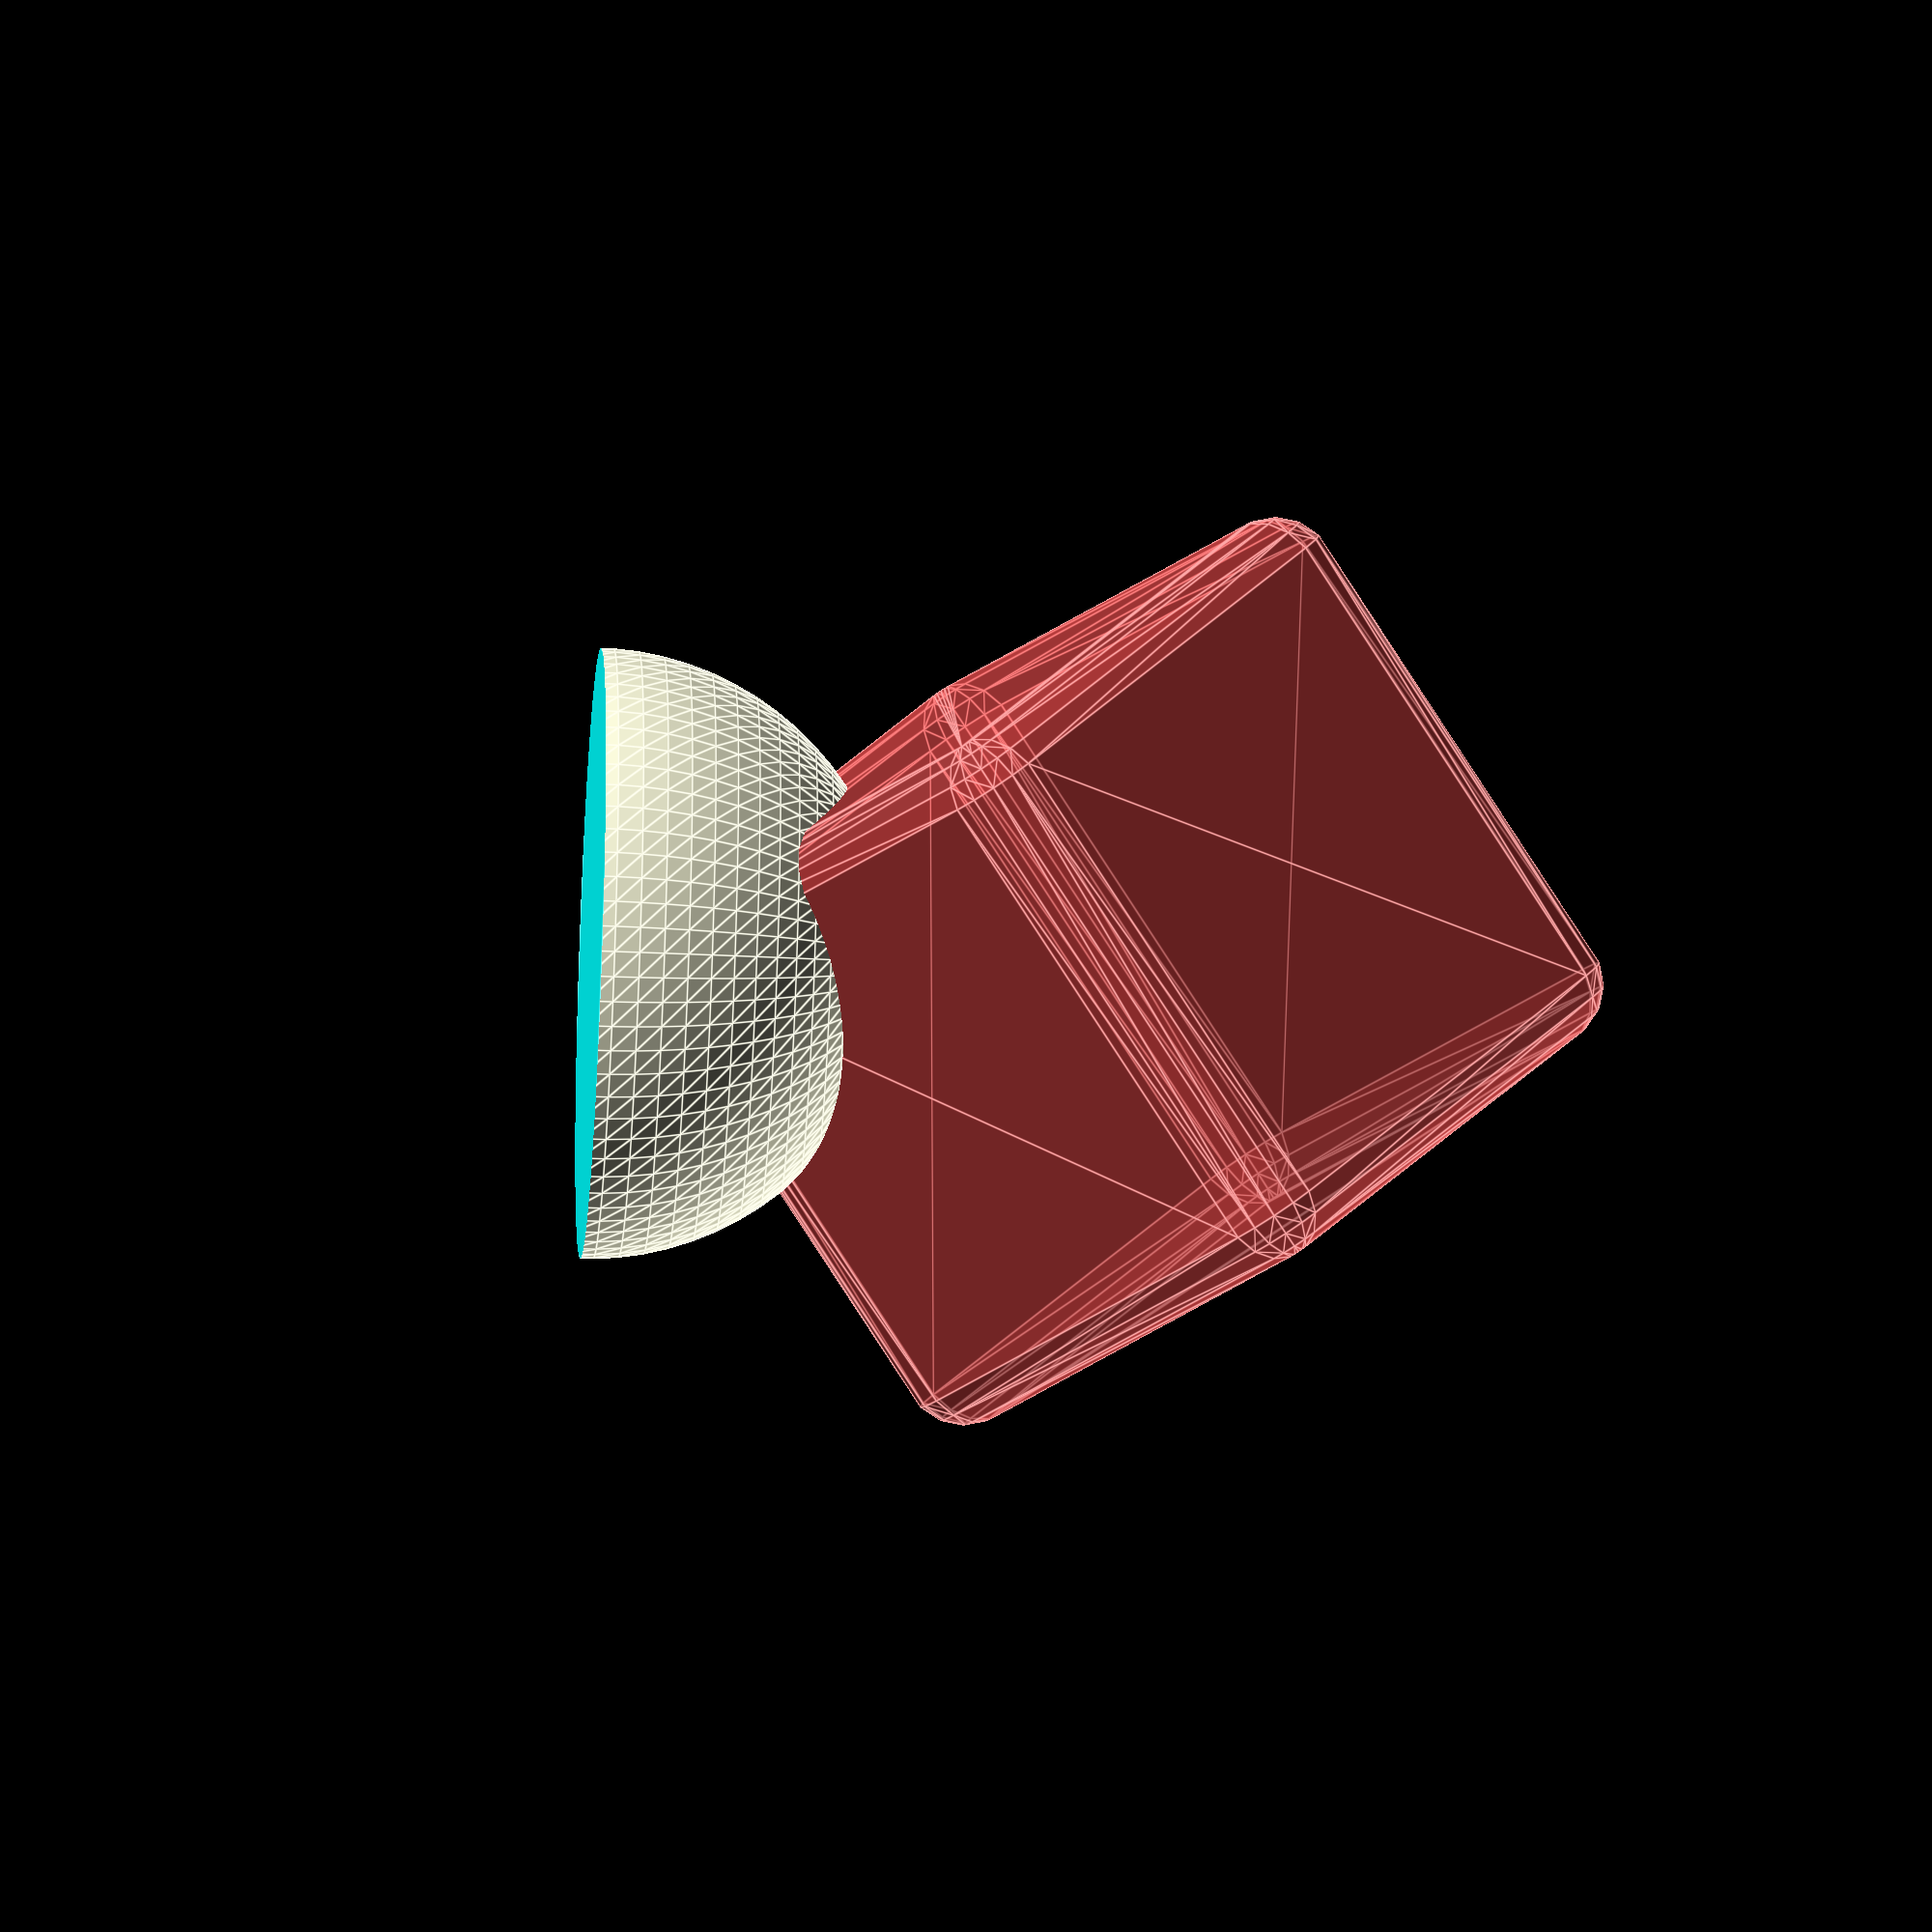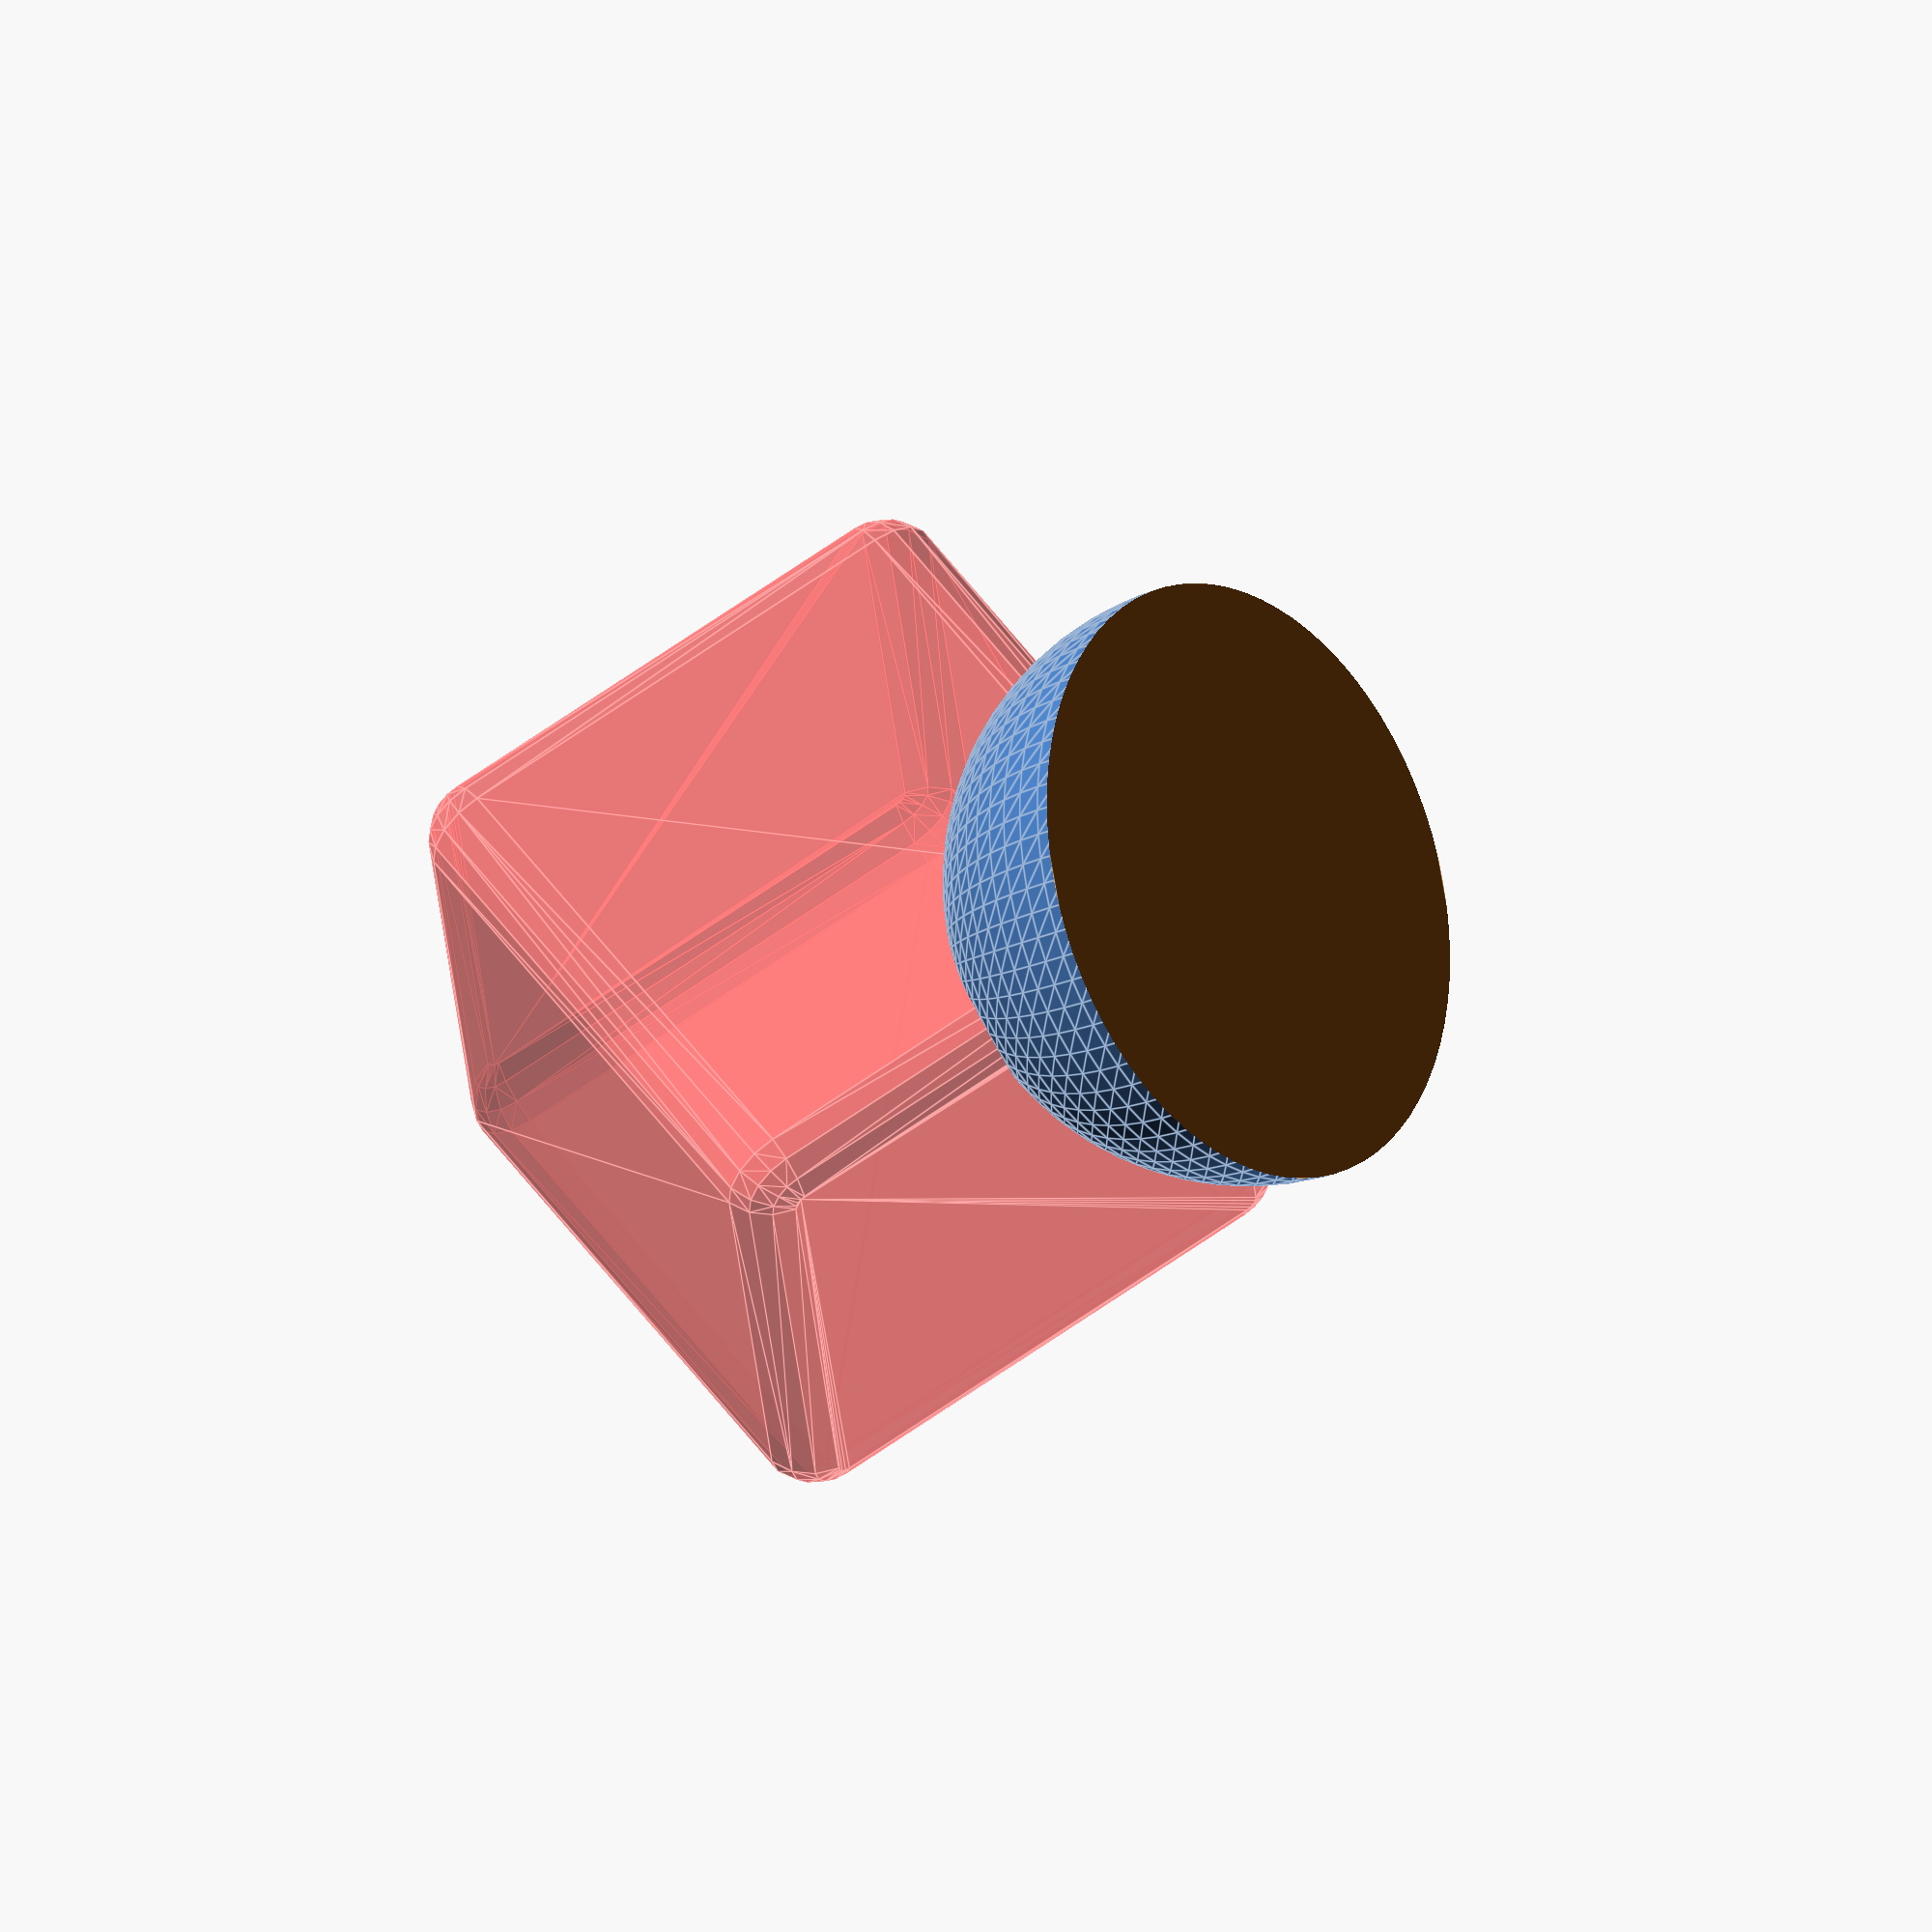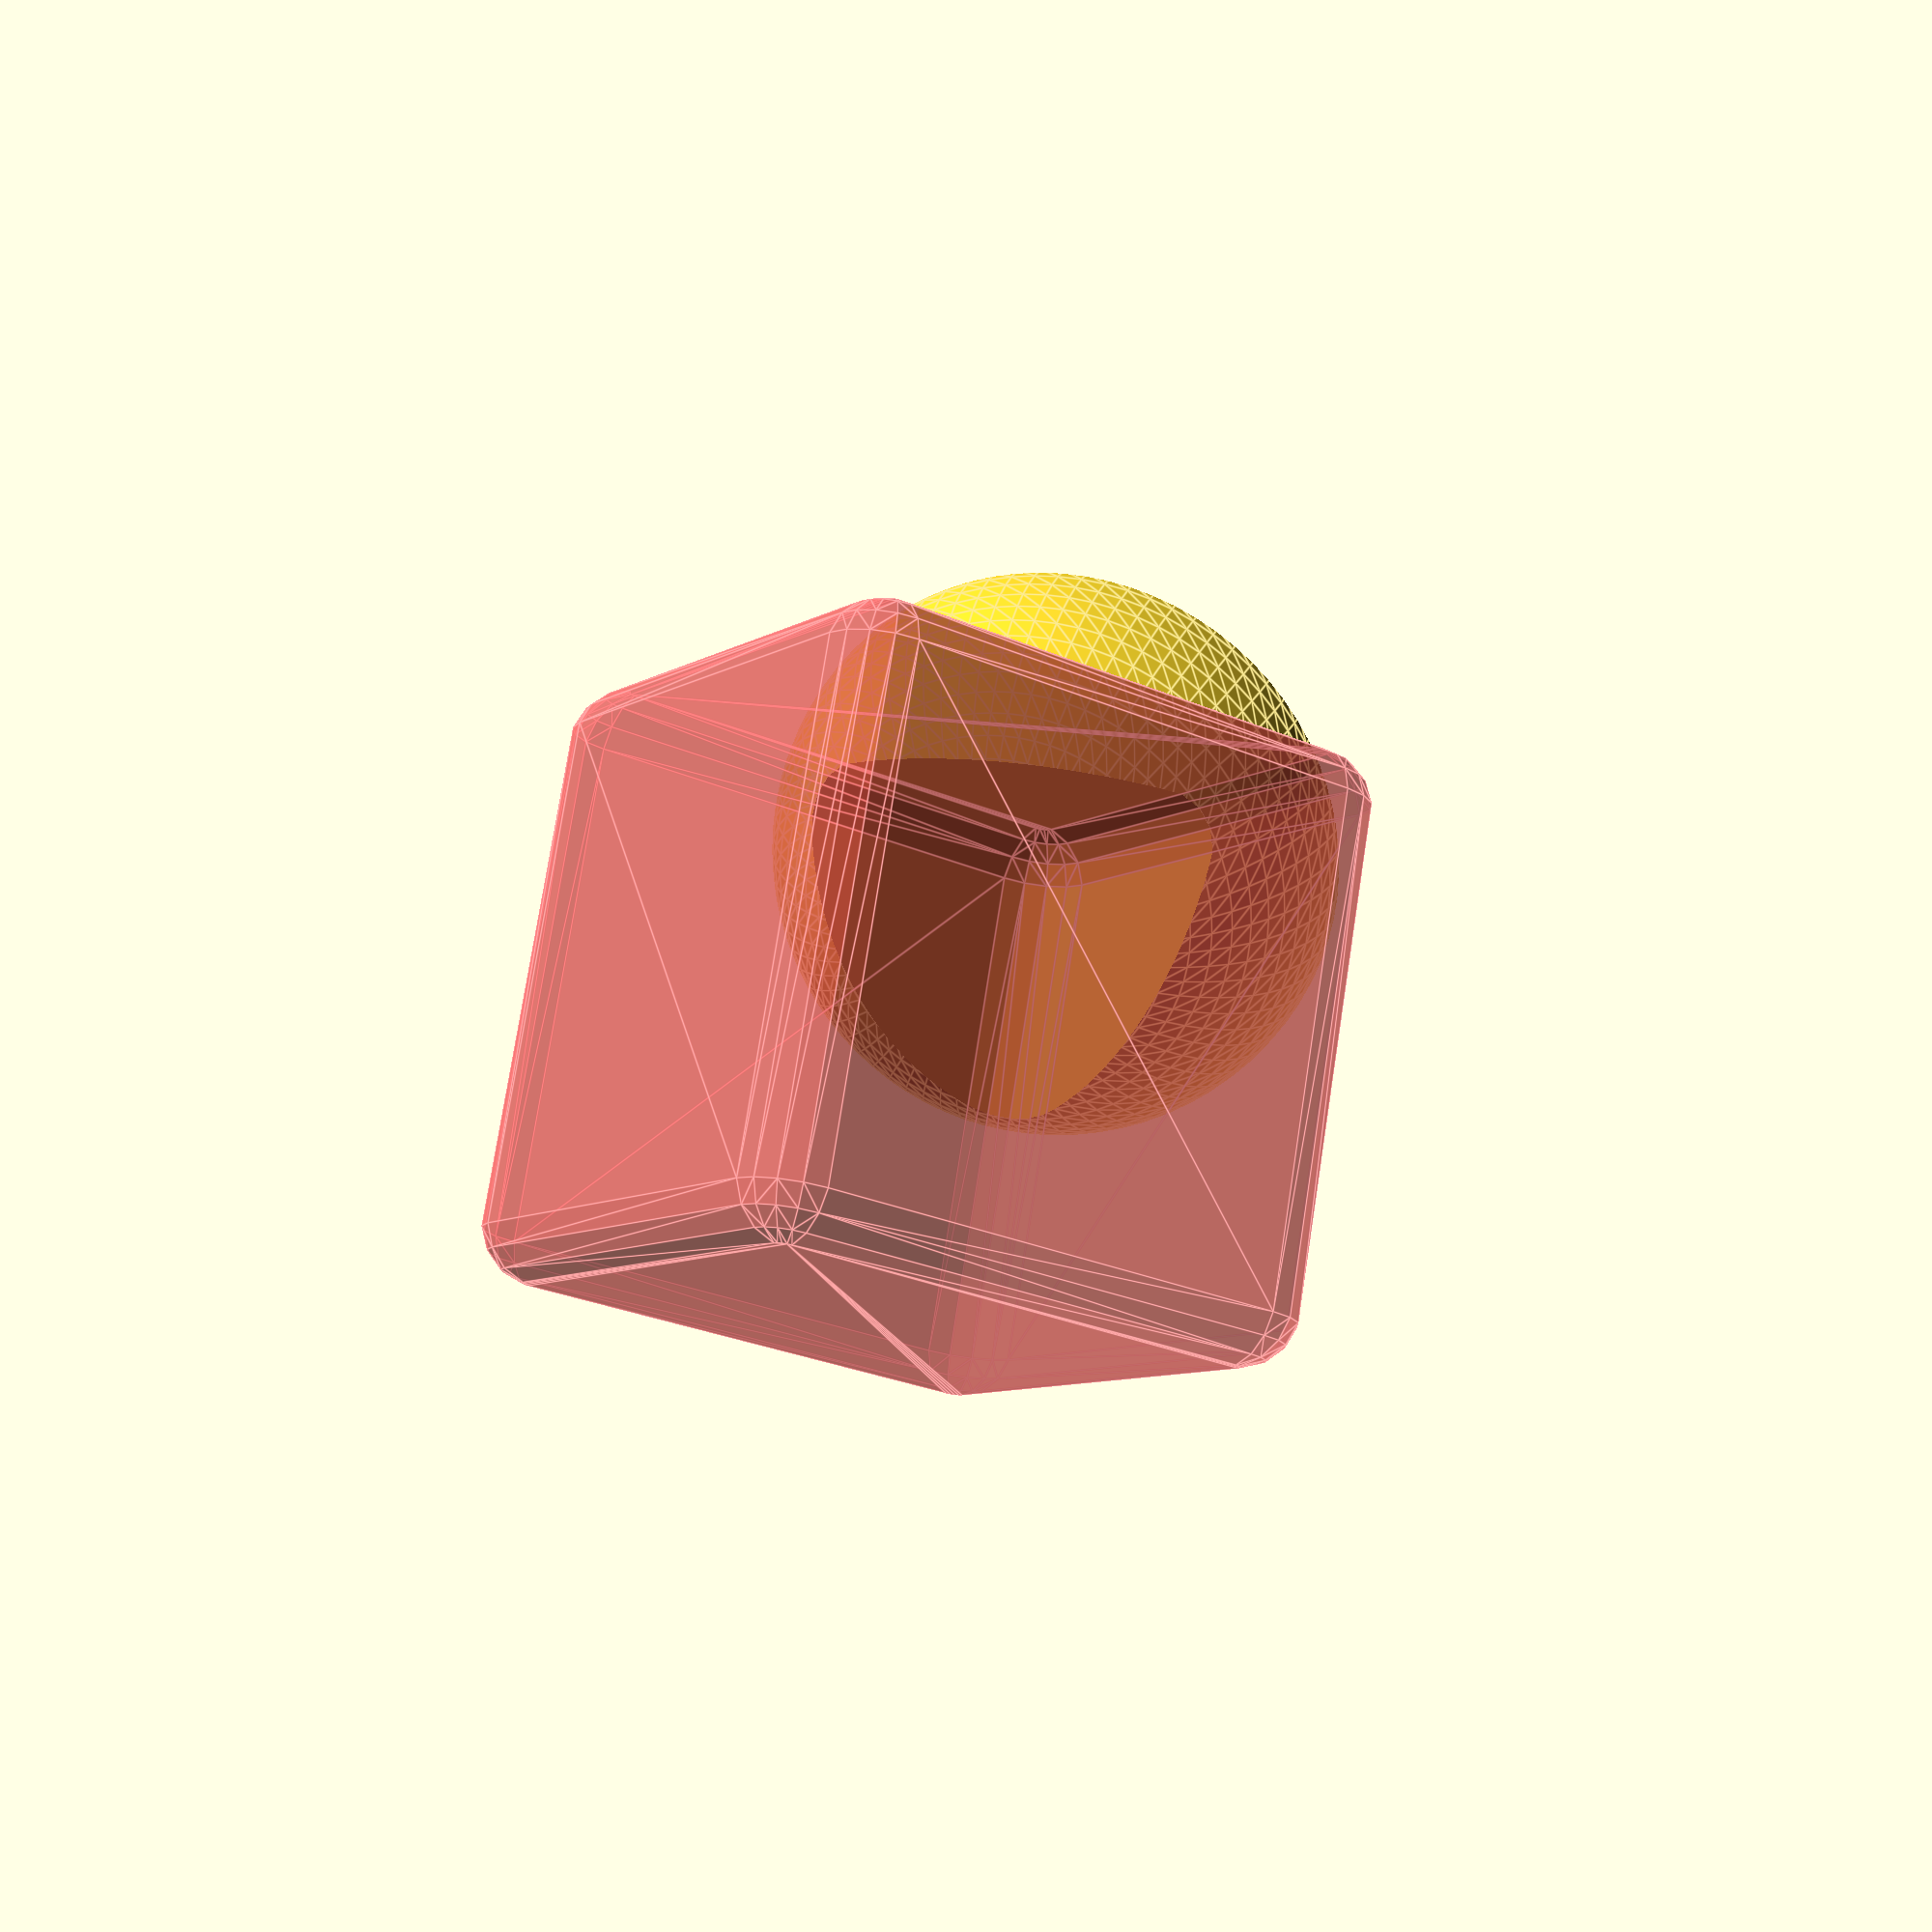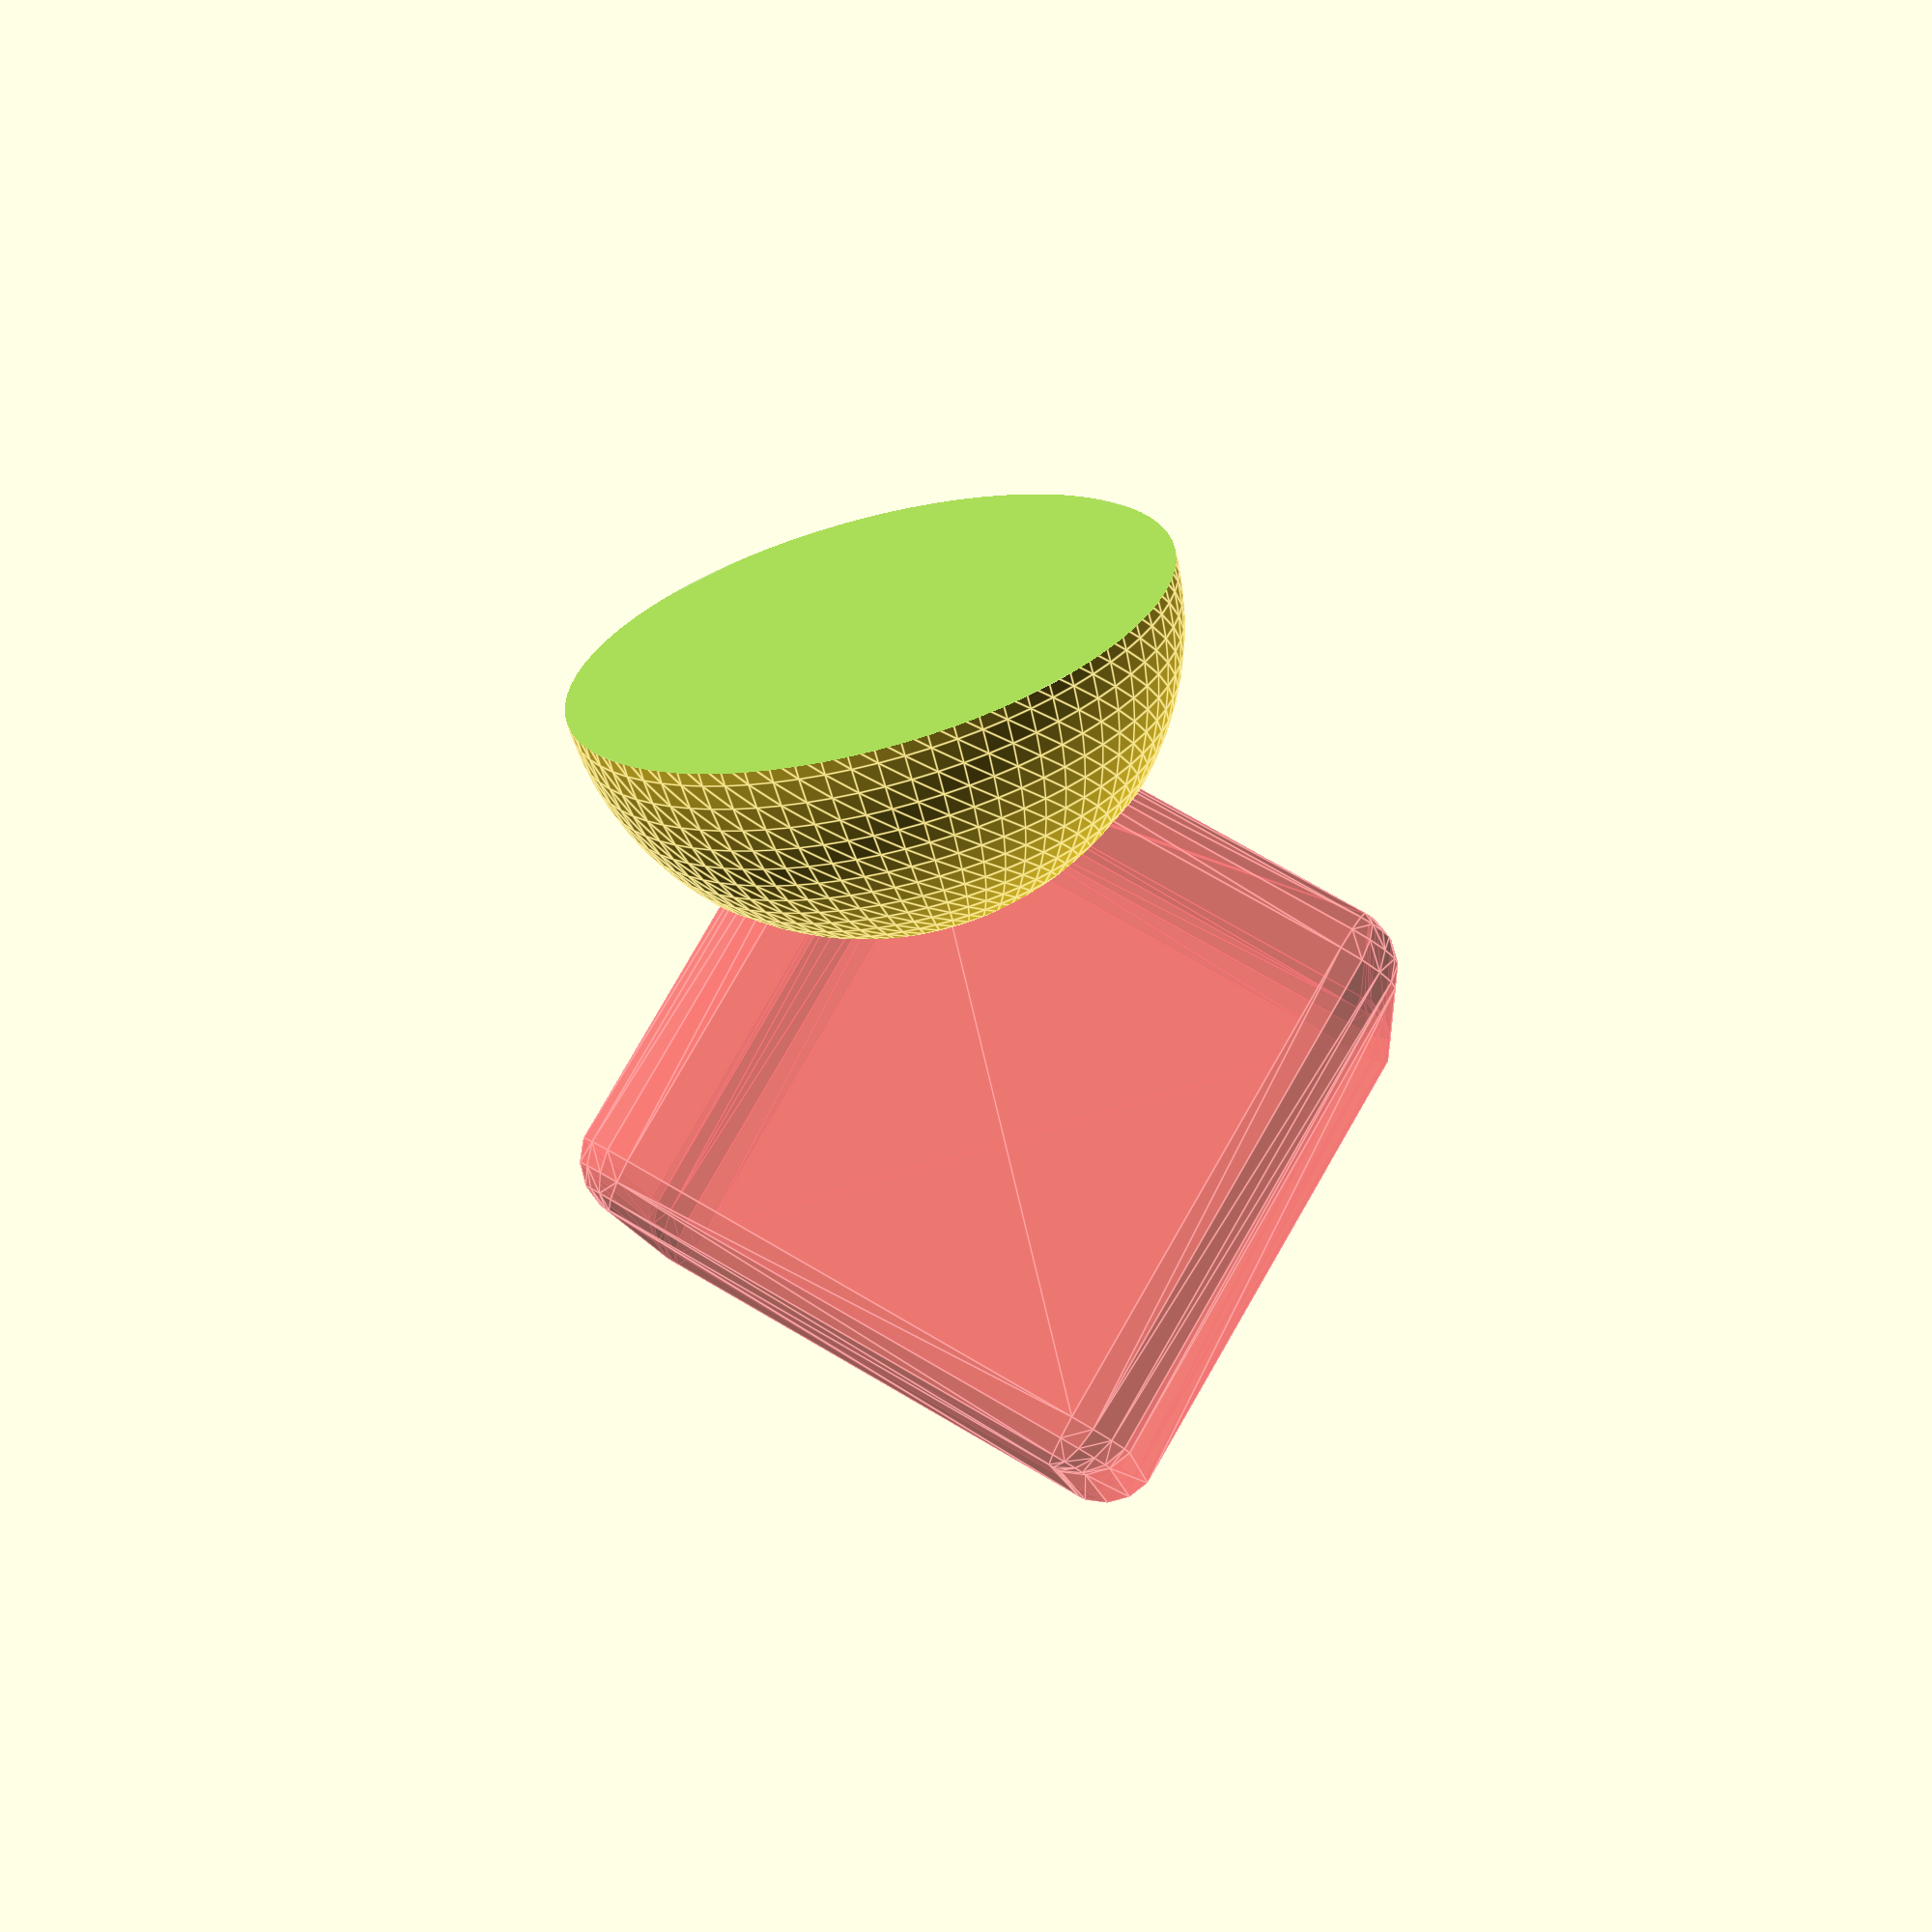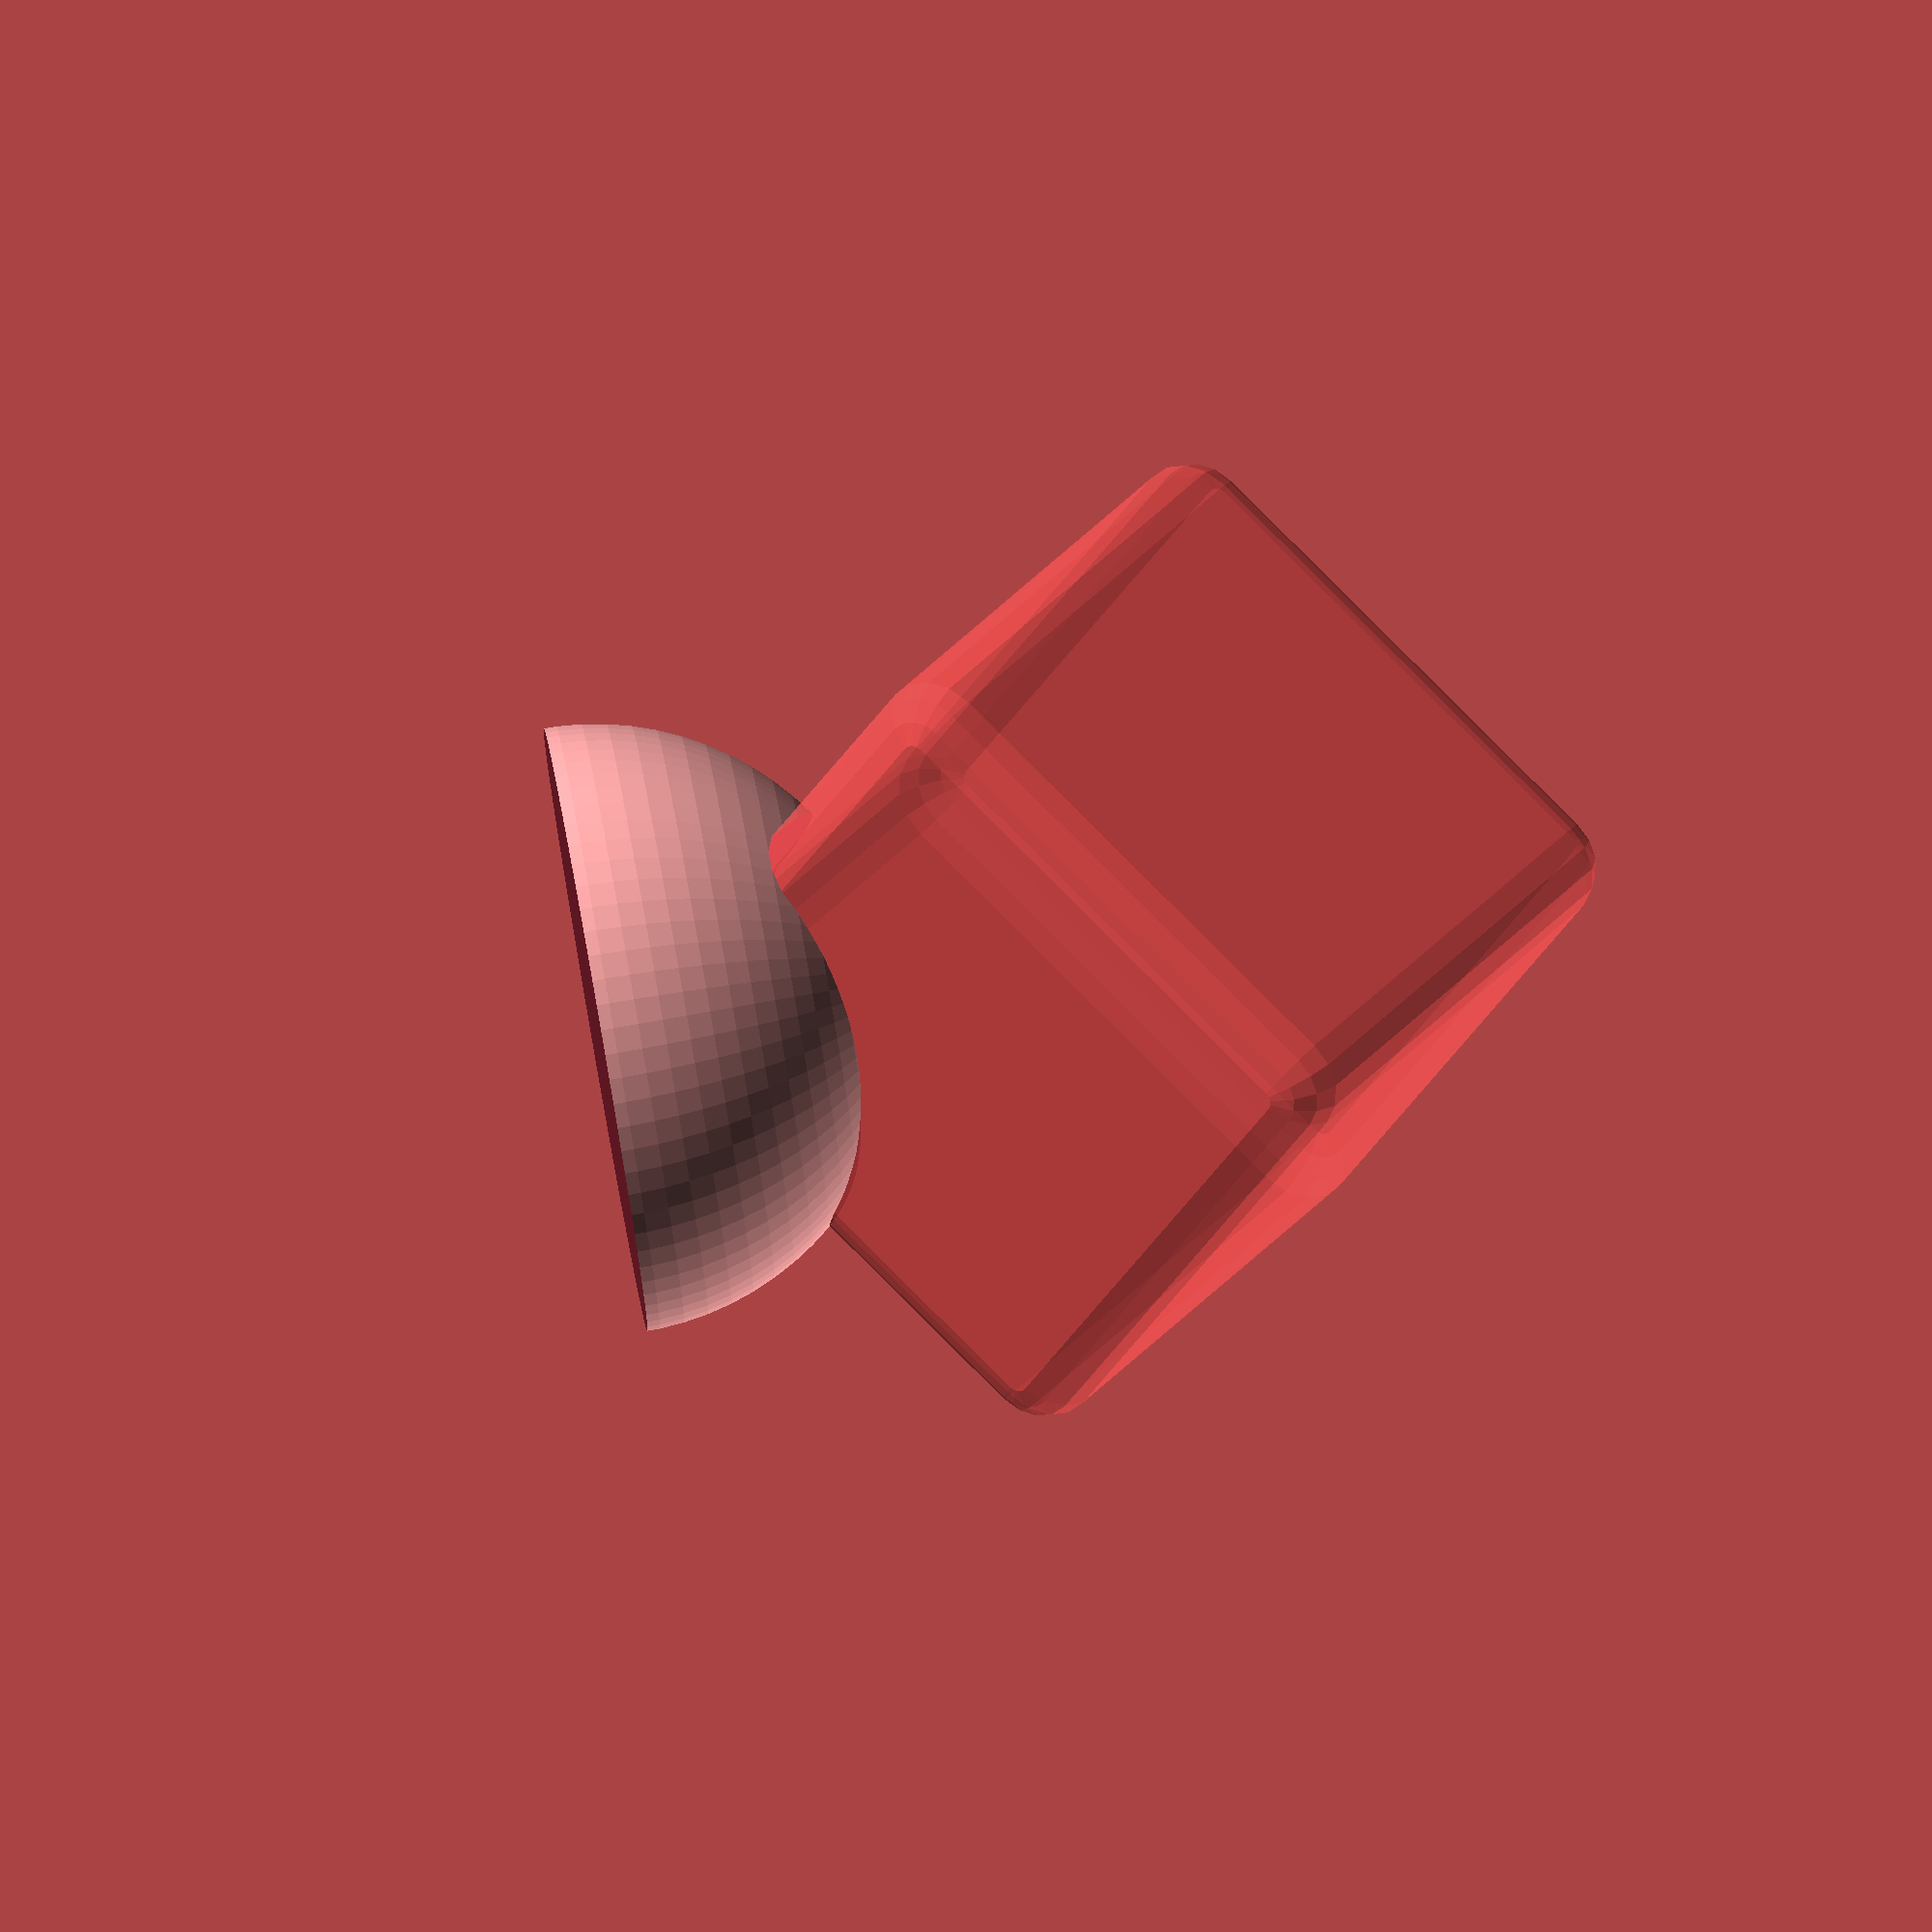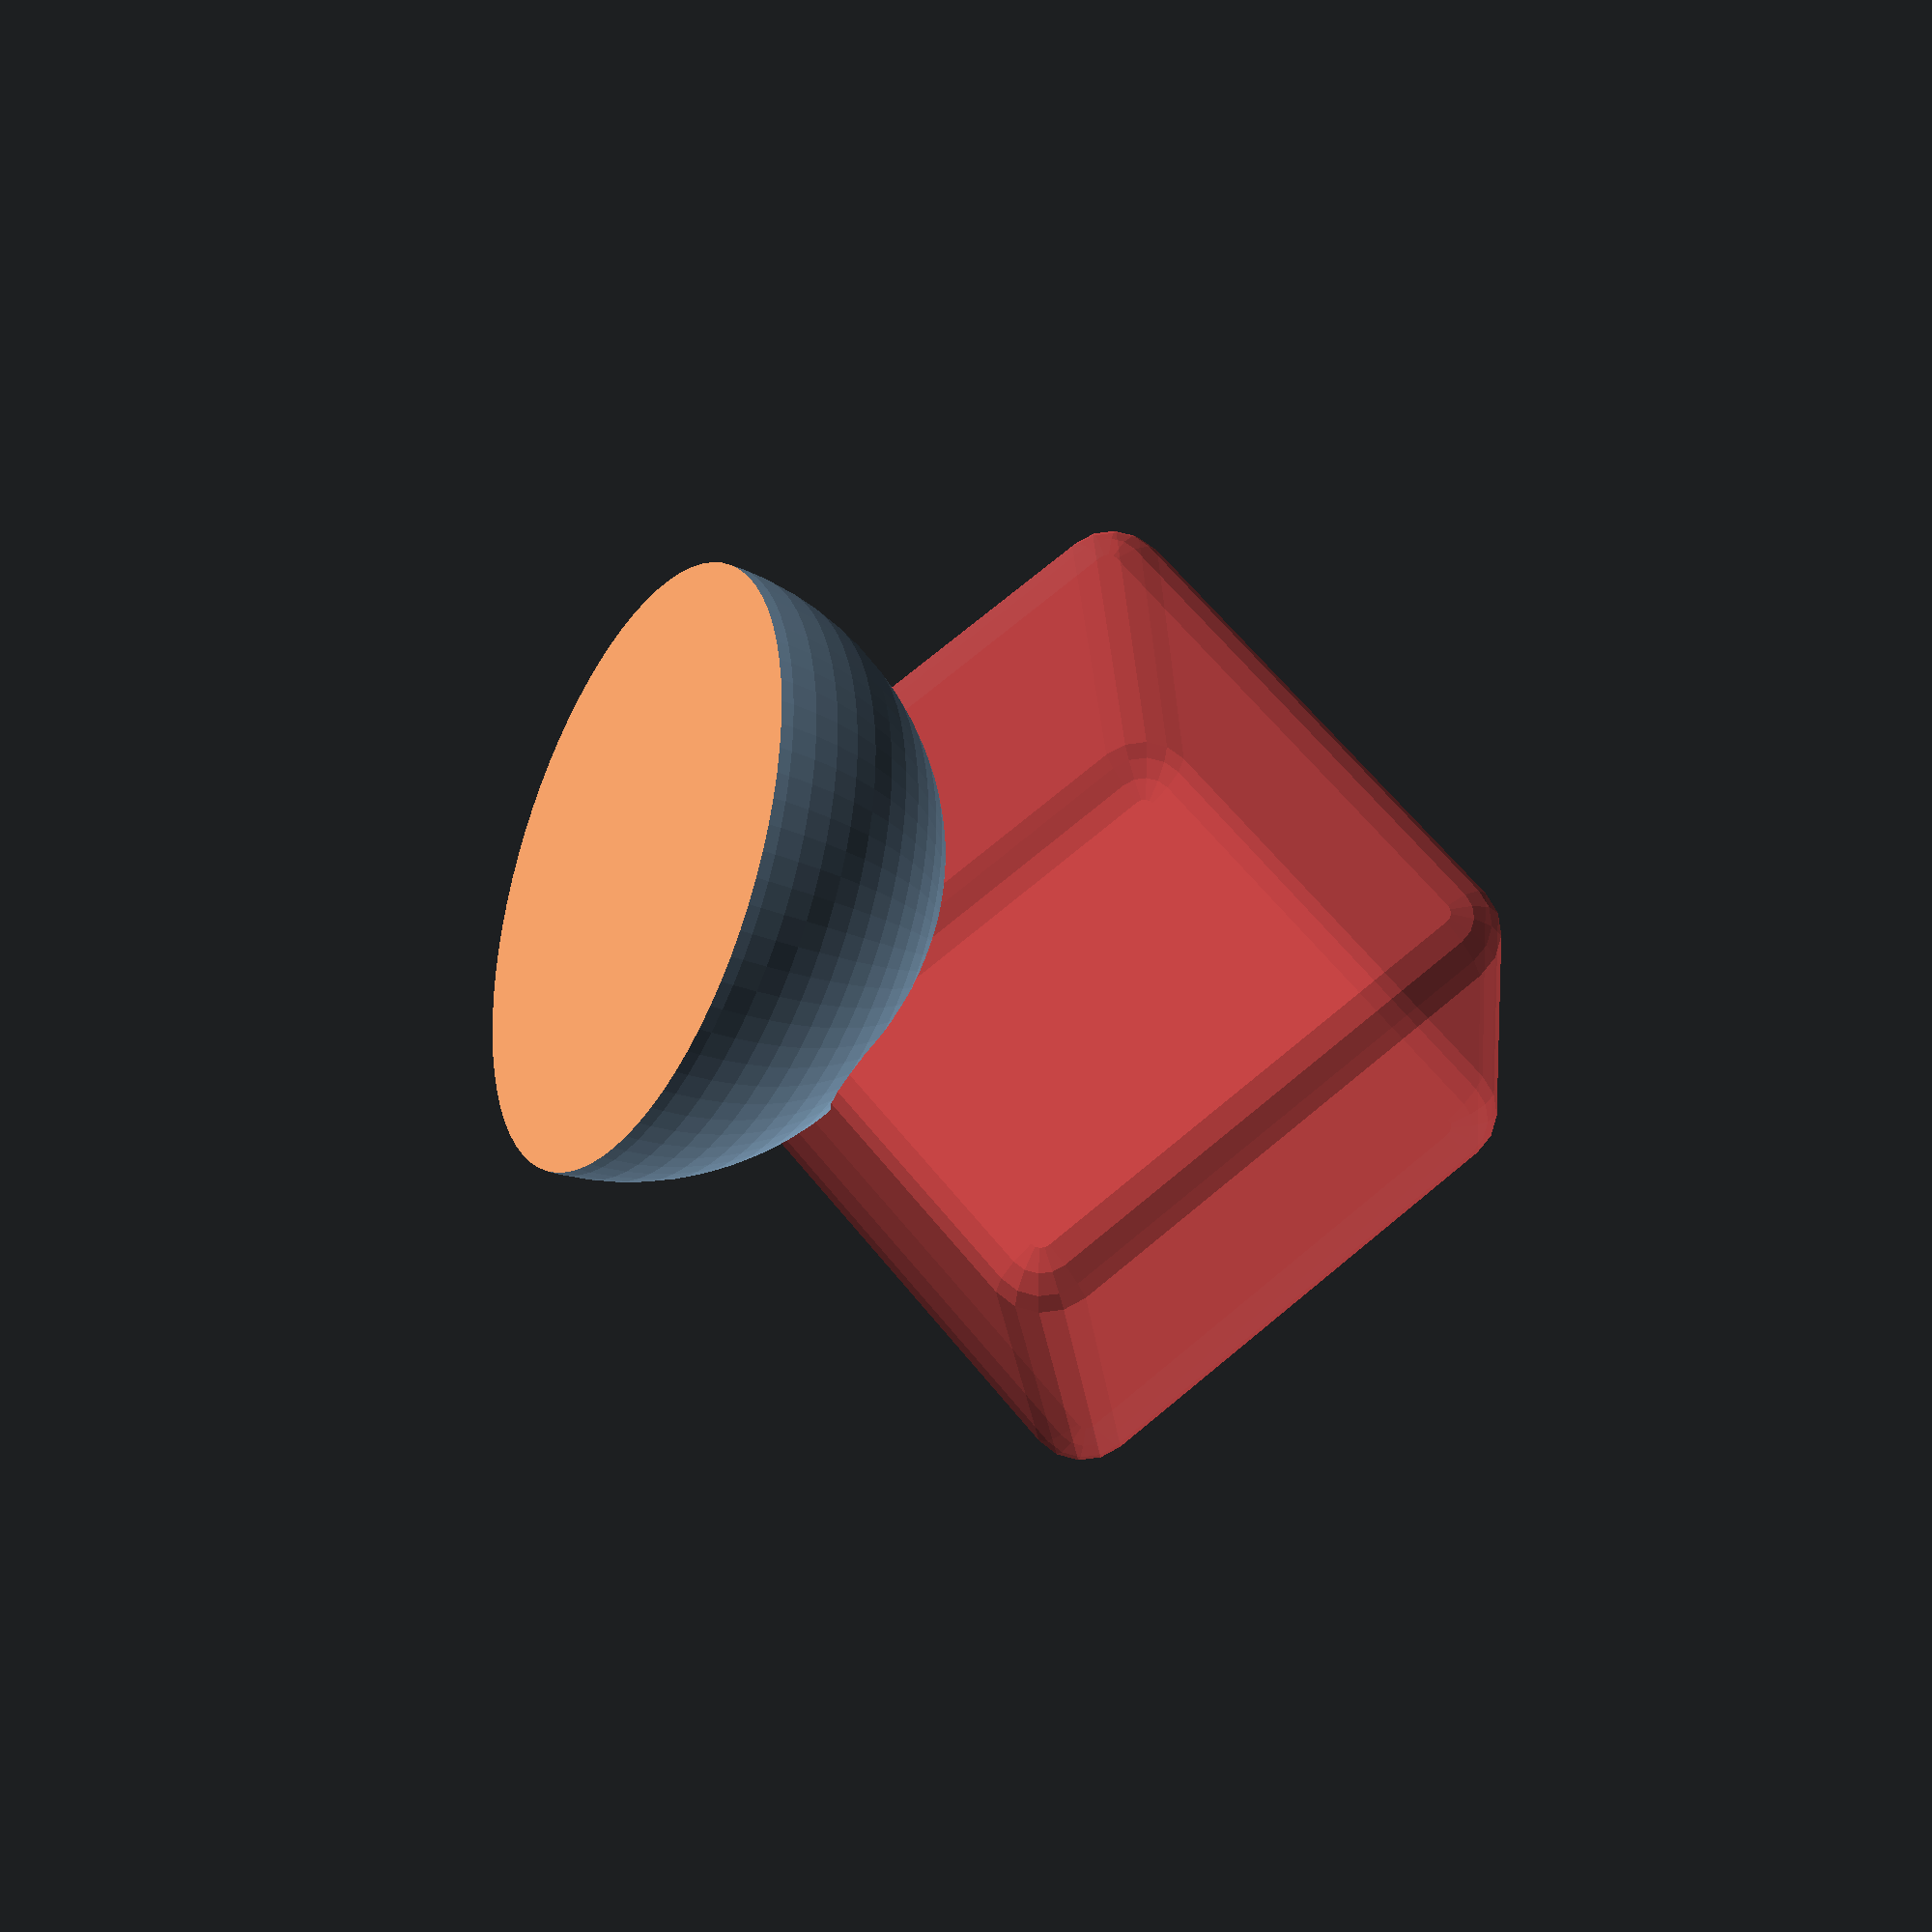
<openscad>
// Coin Trap; a 3d-printed cage to hold a coin
// by kyaboileau
// nov.19, 2018
// nov.21, 2018

// parameters ------------------------------------------------------- 
quarter_d = 23.88;   
quarter_th = 1.58; 
penny_d=19.05;
penny_th=1.45;
gap=1;
$fa=1;
$fs=1;

//render ---------------------------------------------------------

trap(quarter_d,quarter_th);
translate([0,-25,0])trap(penny_d,penny_th);
!base(quarter_d);

//modules ------------------------------------------------------------
module base(coin_d) { 
    difference() {
        sphere(d=coin_d); 
        translate([0,0,-coin_d/2]) cube(size=coin_d,center=true);
       rotate ([54.74,0,0]) rotate ([0,0,45]) translate([coin_d/2,coin_d/2,coin_d/2]) #minkowski(){
    cube(size=.8*coin_d,center=true);
      sphere(r=.1*coin_d);    
         
}
       
}
}
module coin(coin_d,coin_th) {
    %cylinder(r=coin_d/2,th=coin_th,center=true);
}

module trap(coin_d,coin_th) {
    translate([0,0,coin_d/2]) {
    coin(coin_d,coin_th);
    difference () {
    minkowski(){
    cube(size=.8*coin_d,center=true);
      sphere(r=.1*coin_d);  
    }
    translate(0,0,coin_d) cylinder(h=coin_d*2, d=coin_d*0.66);
    cylinder(r=coin_d/3,h=coin_d*1.5,center=true);
    rotate([90,0,0]) cylinder(r=coin_d/3, h=coin_d*1.4, center=true);
    rotate([0,90,0]) cylinder(r=coin_d/3, h=coin_d*1.4, center=true);
    sphere(d=coin_d+gap);
    translate([coin_d*0.75,0,0]) sphere(d=coin_d);
    translate([coin_d*-0.75,0,0]) sphere(d=coin_d);
    translate([0,coin_d*0.75,0]) sphere(d=coin_d);
    translate([0,0,coin_d*0.75]) sphere(d=coin_d);
    translate([0,0,coin_d*-0.75]) sphere(d=coin_d);
}
   }
   }
</openscad>
<views>
elev=42.0 azim=313.7 roll=267.1 proj=o view=edges
elev=200.1 azim=15.3 roll=48.7 proj=o view=edges
elev=159.9 azim=180.2 roll=164.8 proj=p view=edges
elev=64.0 azim=305.3 roll=194.5 proj=p view=edges
elev=275.8 azim=330.3 roll=260.2 proj=o view=wireframe
elev=30.7 azim=258.6 roll=239.6 proj=p view=solid
</views>
